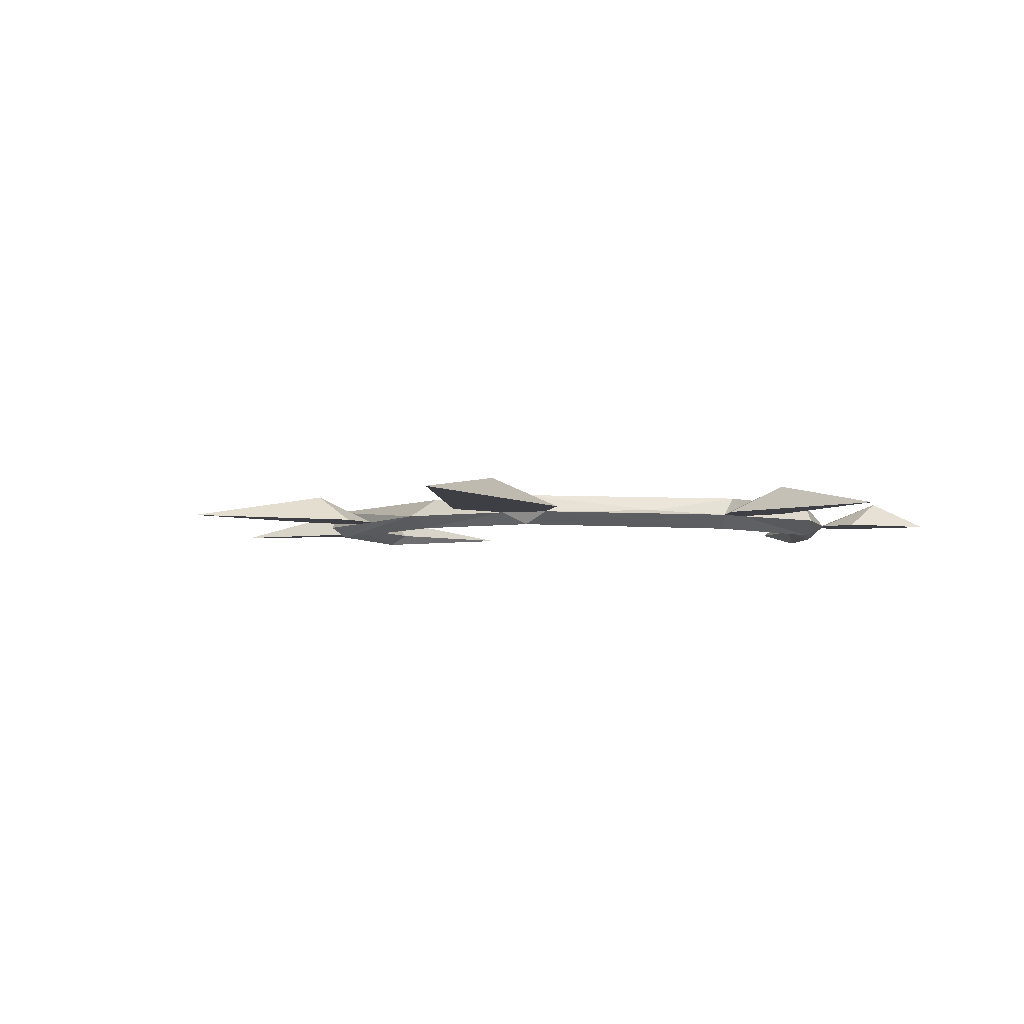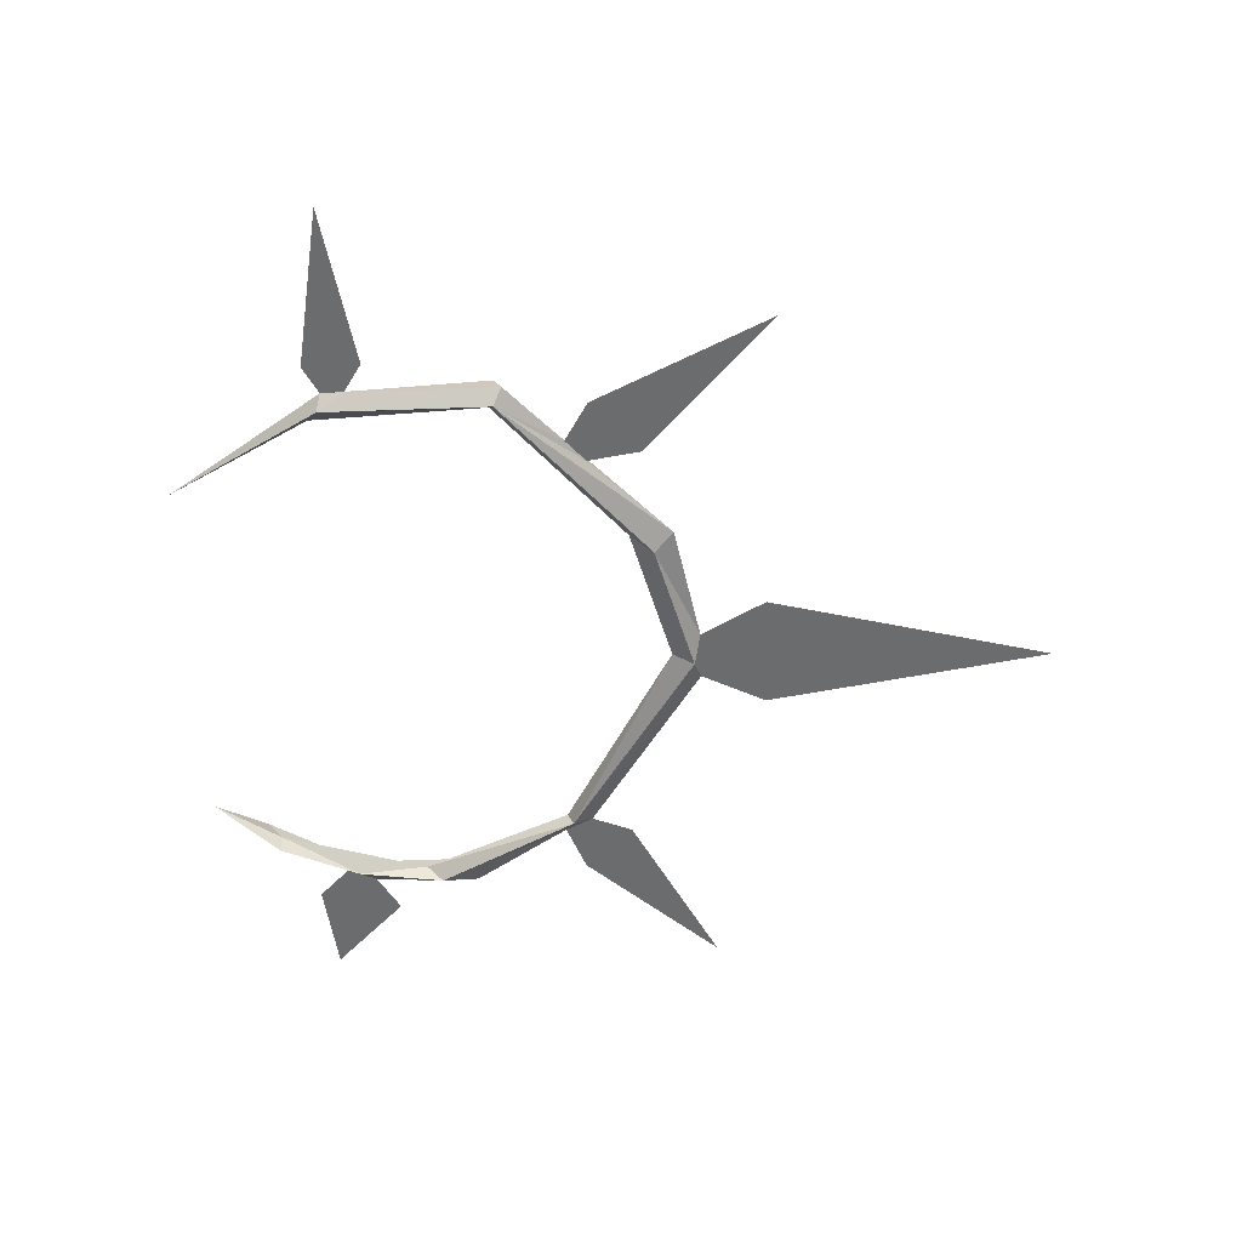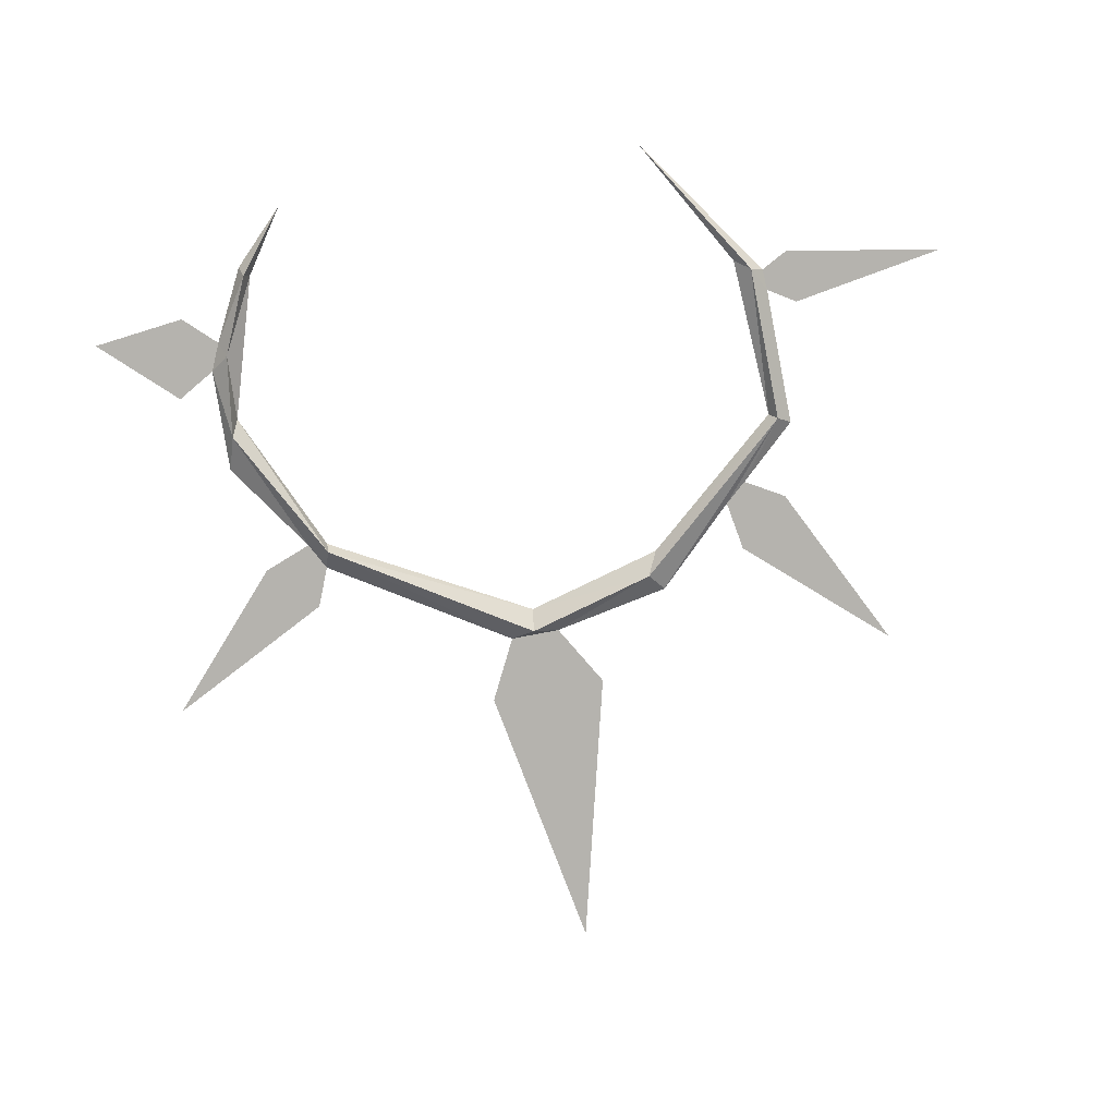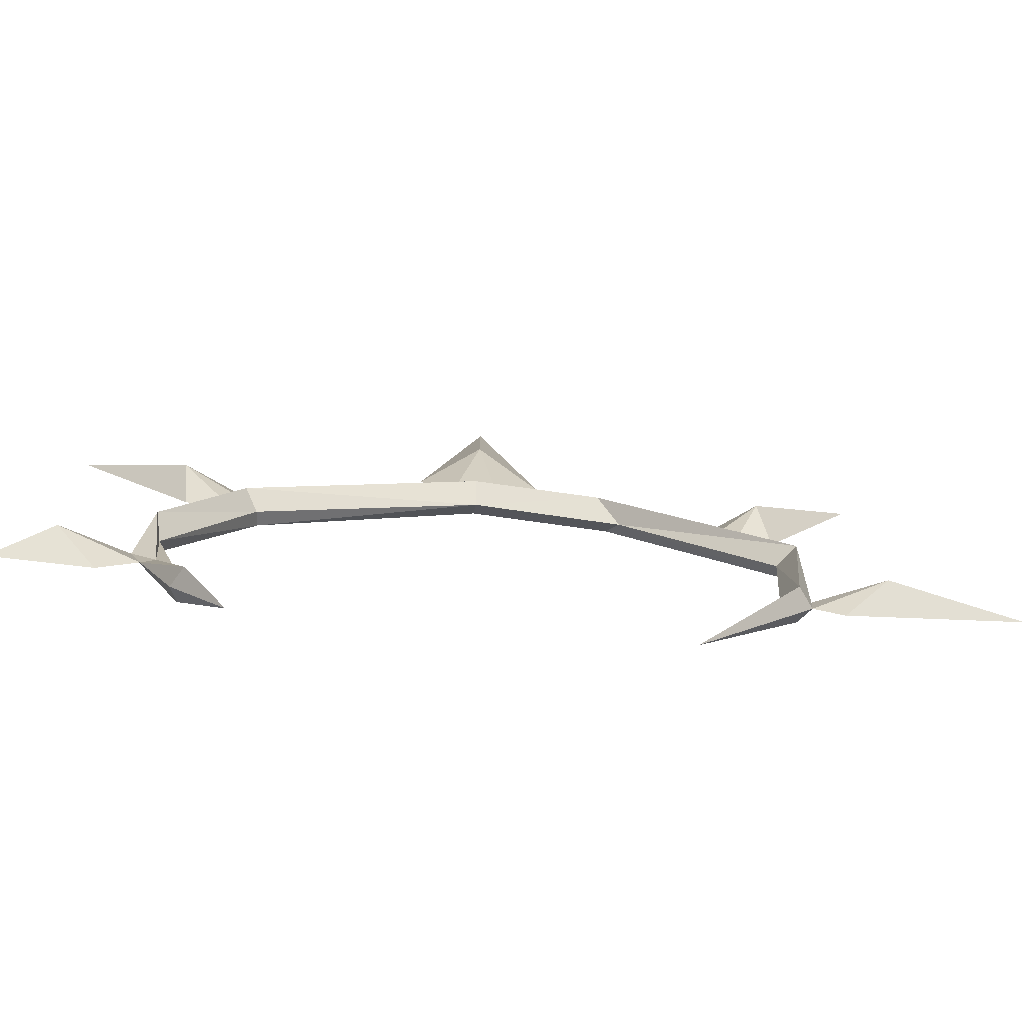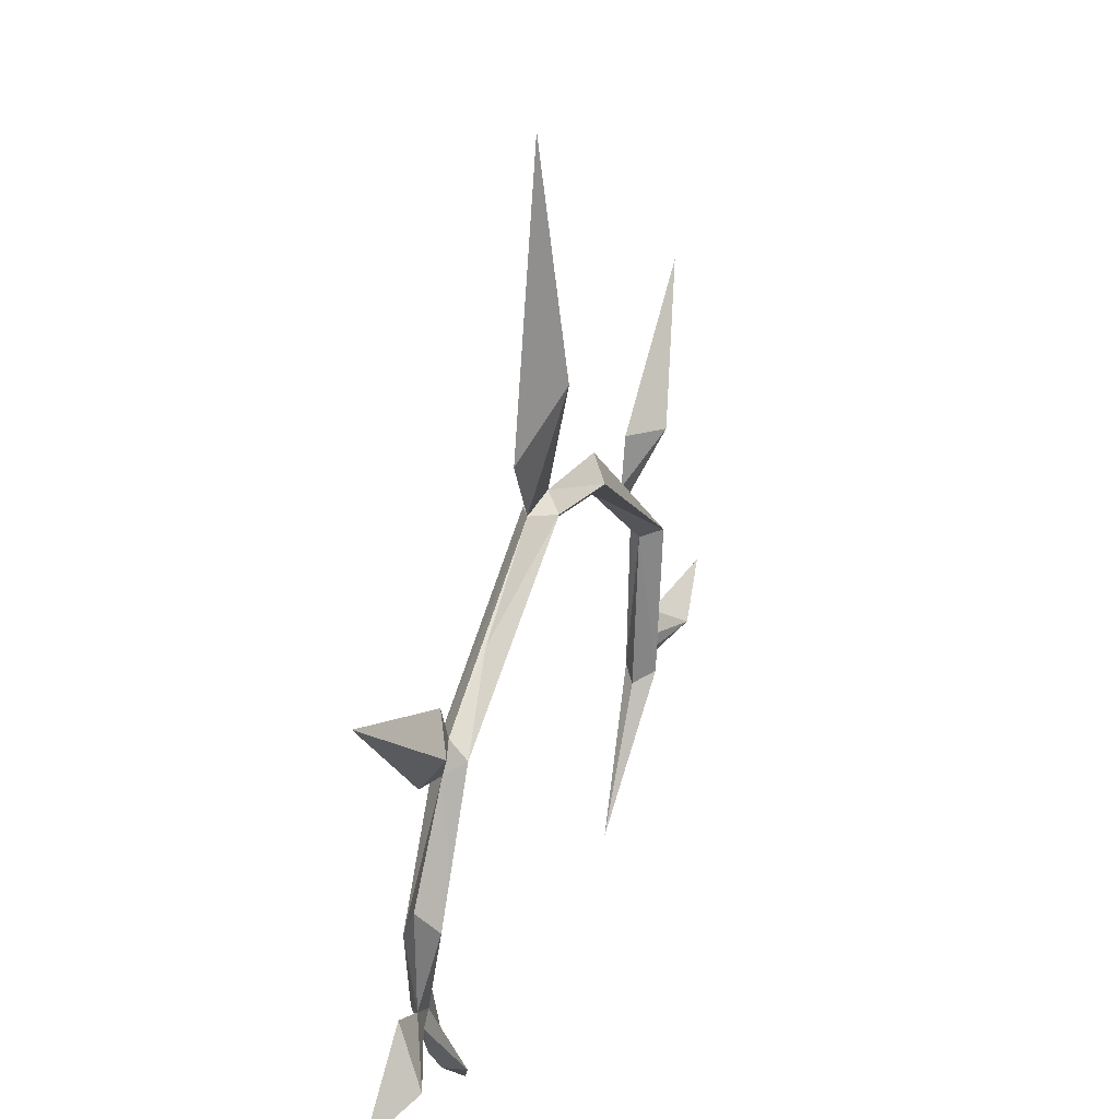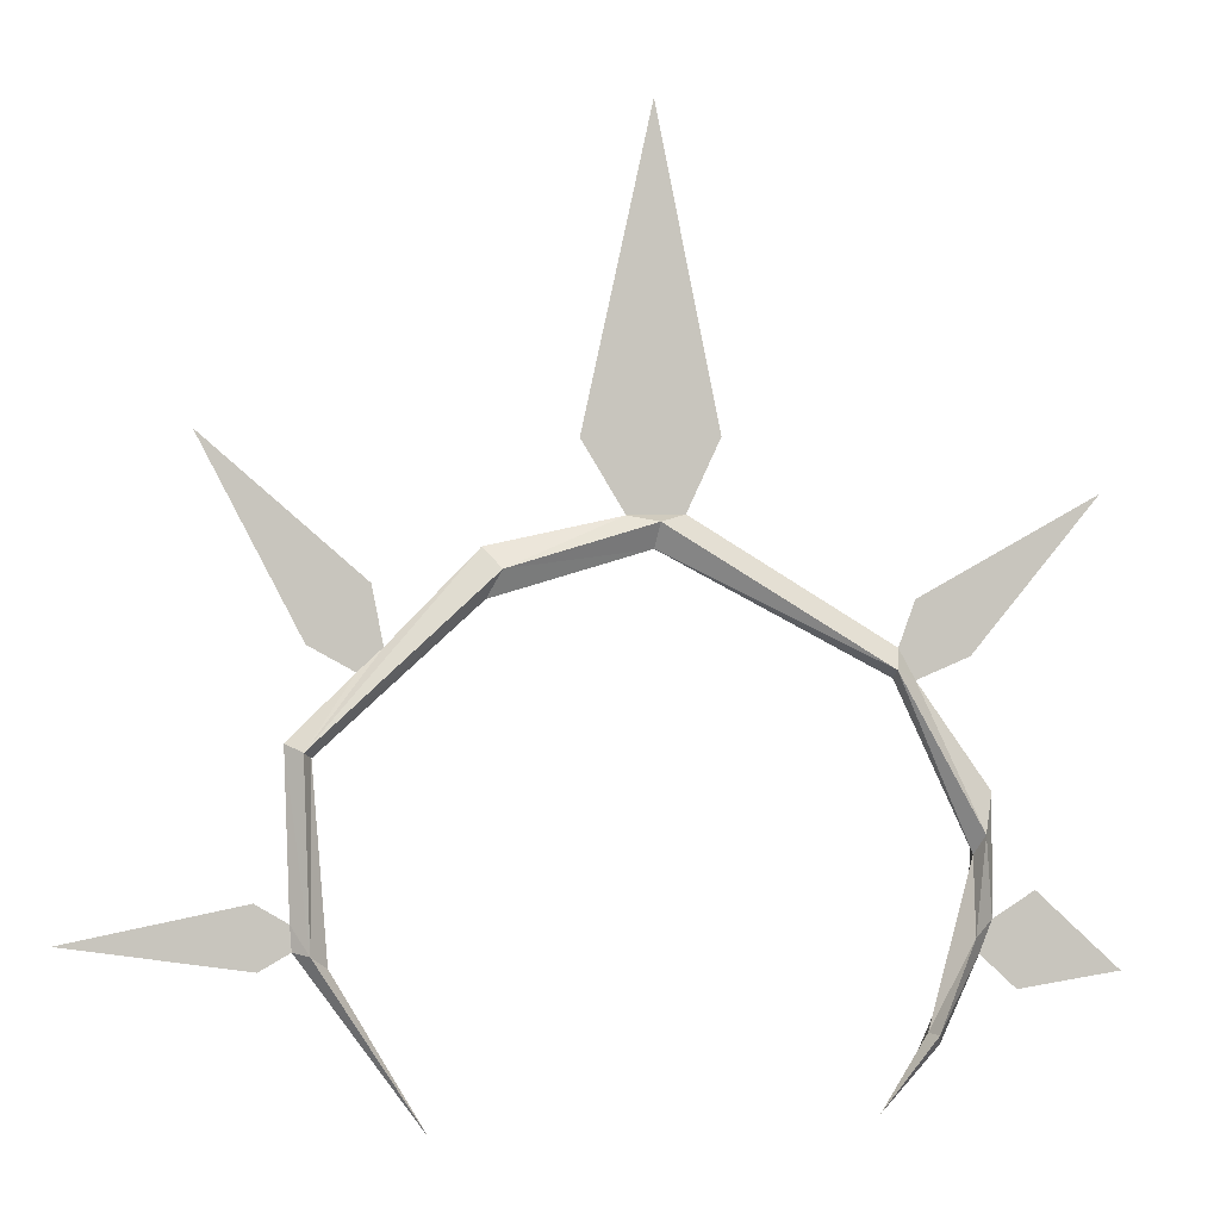
<metadata>
{"format":"obj","ext":"obj","renderer":"f3d","projection":"perspective","resolution":1024,"background":"white","views":[{"elev":-4.4,"azim":-163.7,"up":"+Z"},{"elev":-53.6,"azim":90.1,"up":"+Z"},{"elev":-80.0,"azim":9.0,"up":"+Z"},{"elev":-77.7,"azim":-4.4,"up":"+Y"},{"elev":32.0,"azim":-69.9,"up":"+Y"},{"elev":-1.9,"azim":164.9,"up":"+Y"}]}
</metadata>
<code>
o Mesh_Cube
v 1.384 -0.6394 -0.01051
v 1.454 0.2191 -0.01051
v 0.7271 0.8761 -0.01051
v 0 1.095 -0.01051
v -1.069 0.552 -0.01051
v -1.437 -0.2101 -0.01051
v -1.226 -0.9722 -0.01051
v -1.007 -1.314 -0.01051
v 0.9636 -1.34 -0.01051
v 1.533 -0.5693 -0.01051
v 1.673 -0.6481 -0.01051
v 2.497 -0.5255 -0.01051
v 1.691 -0.3678 -0.01051
v 1.542 -0.4554 -0.01051
v 1.568 0.2804 -0.01051
v 1.27 0.5695 -0.01051
v 1.48 0.6834 -0.01051
v 1.945 1.559 -0.01051
v 1.209 0.9374 -0.01051
v 1.156 0.6746 -0.01051
v 0.7446 1.095 -0.01051
v 0.1226 1.235 -0.01051
v 0.3241 1.559 -0.01051
v 0 3.014 -0.01051
v -0.2978 1.577 -0.01051
v -0.1402 1.244 -0.01051
v -0.7076 0.9086 0.008555
v -1.095 0.6834 -0.01051
v -1.174 0.8936 -0.01051
v -2.041 1.367 -0.01051
v -1.428 0.6484 -0.01051
v -1.174 0.5432 -0.01051
v -1.524 0.06144 -0.01051
v -1.524 -0.4904 -0.01051
v -1.726 -0.3678 -0.01051
v -2.129 -0.727 -0.01051
v -1.638 -0.797 -0.01051
v -1.463 -0.6394 -0.01051
v -1.279 -1.025 -0.01051
v 1.866 -0.5167 0.1338
v 1.41 0.9024 0.1338
v 0 1.857 0.1338
v -1.463 0.8586 0.1338
v -1.831 -0.6481 0.1338
v 1.463 -0.5868 0.09115
v 1.542 0.2366 0.09115
v 0.6132 1.016 0.09115
v -0.00876 1.2 0.09115
v -1.13 0.6133 0.09115
v -1.472 -0.0612 0.09115
v -1.402 -0.5693 -0.01051
v -1.218 -1.06 0.09115
v 1.467 -0.5853 -0.07372
v 1.496 0.2417 -0.07257
v 0.6695 0.9998 -0.07719
v -0.009848 1.207 -0.08099
v -1.063 0.5863 -0.08688
v -1.467 -0.1226 -0.08914
v -1.418 -0.5656 -0.08886
v -1.25 -0.9791 -0.08793
f 22 26 48
f 22 42 26
f 22 23 42
f 24 42 23
f 25 42 24
f 26 42 25
f 48 47 22
f 22 47 21
f 47 46 21
f 15 46 14
f 46 45 14
f 14 45 10
f 10 40 14
f 10 11 40
f 12 40 11
f 13 40 12
f 14 40 13
f 10 45 9
f 9 45 1
f 1 45 2
f 45 46 2
f 2 46 3
f 46 47 3
f 3 47 4
f 47 48 4
f 49 4 48
f 4 49 5
f 26 27 48
f 48 27 49
f 27 28 49
f 28 32 49
f 28 43 32
f 29 43 28
f 30 43 29
f 31 43 30
f 32 43 31
f 49 50 5
f 5 50 6
f 50 51 6
f 6 51 7
f 51 52 7
f 7 52 8
f 39 8 52
f 39 52 38
f 52 51 38
f 51 34 38
f 34 44 38
f 35 44 34
f 36 44 35
f 37 44 36
f 38 44 37
f 33 34 50
f 51 50 34
f 33 50 32
f 50 49 32
f 16 41 20
f 16 17 41
f 18 41 17
f 19 41 18
f 20 41 19
f 15 16 46
f 21 46 20
f 20 46 16
f 22 56 26
f 22 26 24
f 24 26 25
f 22 24 23
f 57 26 56
f 57 28 26
f 28 57 32
f 28 32 30
f 31 30 32
f 29 28 30
f 56 4 57
f 4 5 57
f 57 58 32
f 32 58 33
f 34 33 58
f 58 59 34
f 38 34 59
f 38 36 34
f 37 36 38
f 35 34 36
f 59 60 38
f 38 60 39
f 39 60 8
f 7 8 60
f 60 59 7
f 7 59 6
f 59 58 6
f 58 57 6
f 6 57 5
f 26 28 27
f 56 22 55
f 22 21 55
f 56 55 4
f 4 55 3
f 55 54 3
f 3 54 2
f 55 21 54
f 14 12 10
f 54 15 53
f 54 53 2
f 2 53 1
f 9 1 53
f 10 9 53
f 53 14 10
f 15 14 53
f 12 14 13
f 11 10 12
f 16 15 54
f 16 54 20
f 21 20 54
f 20 18 16
f 18 20 19
f 16 18 17

</code>
